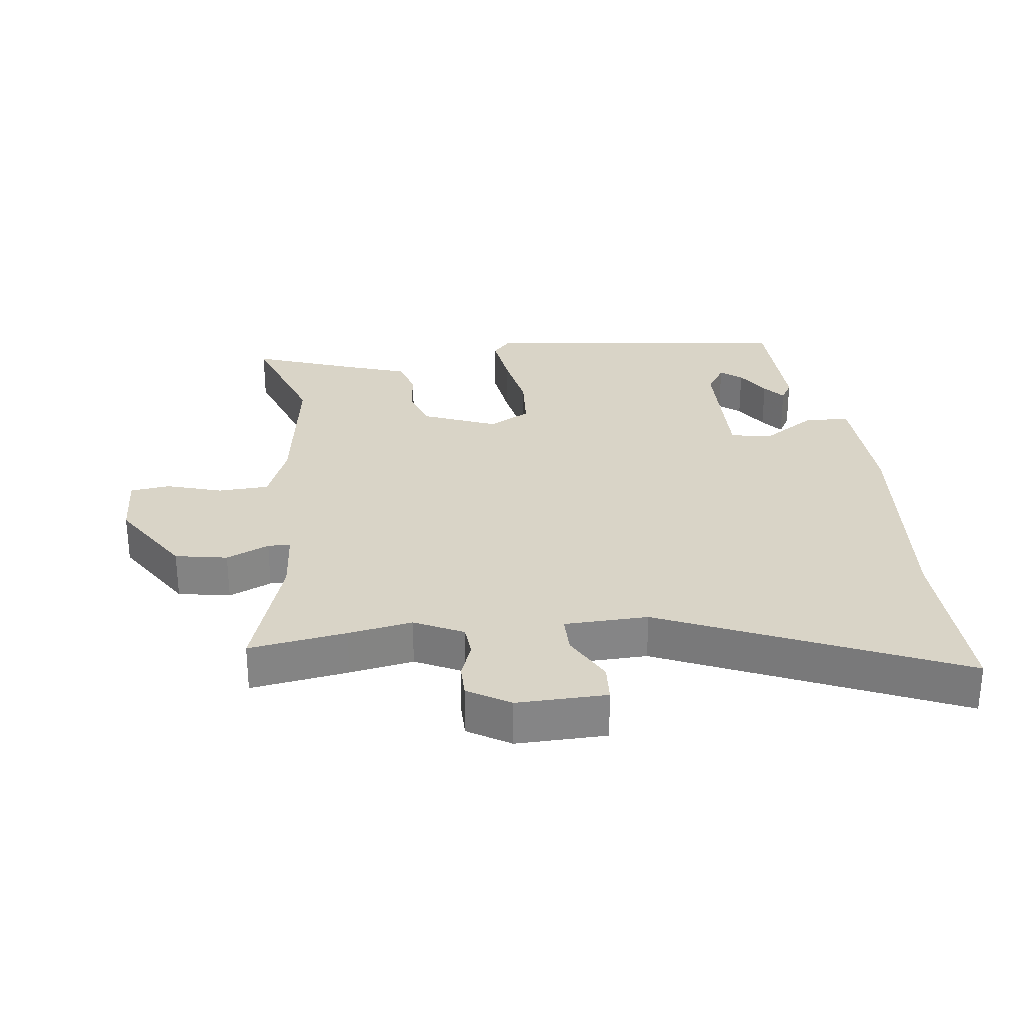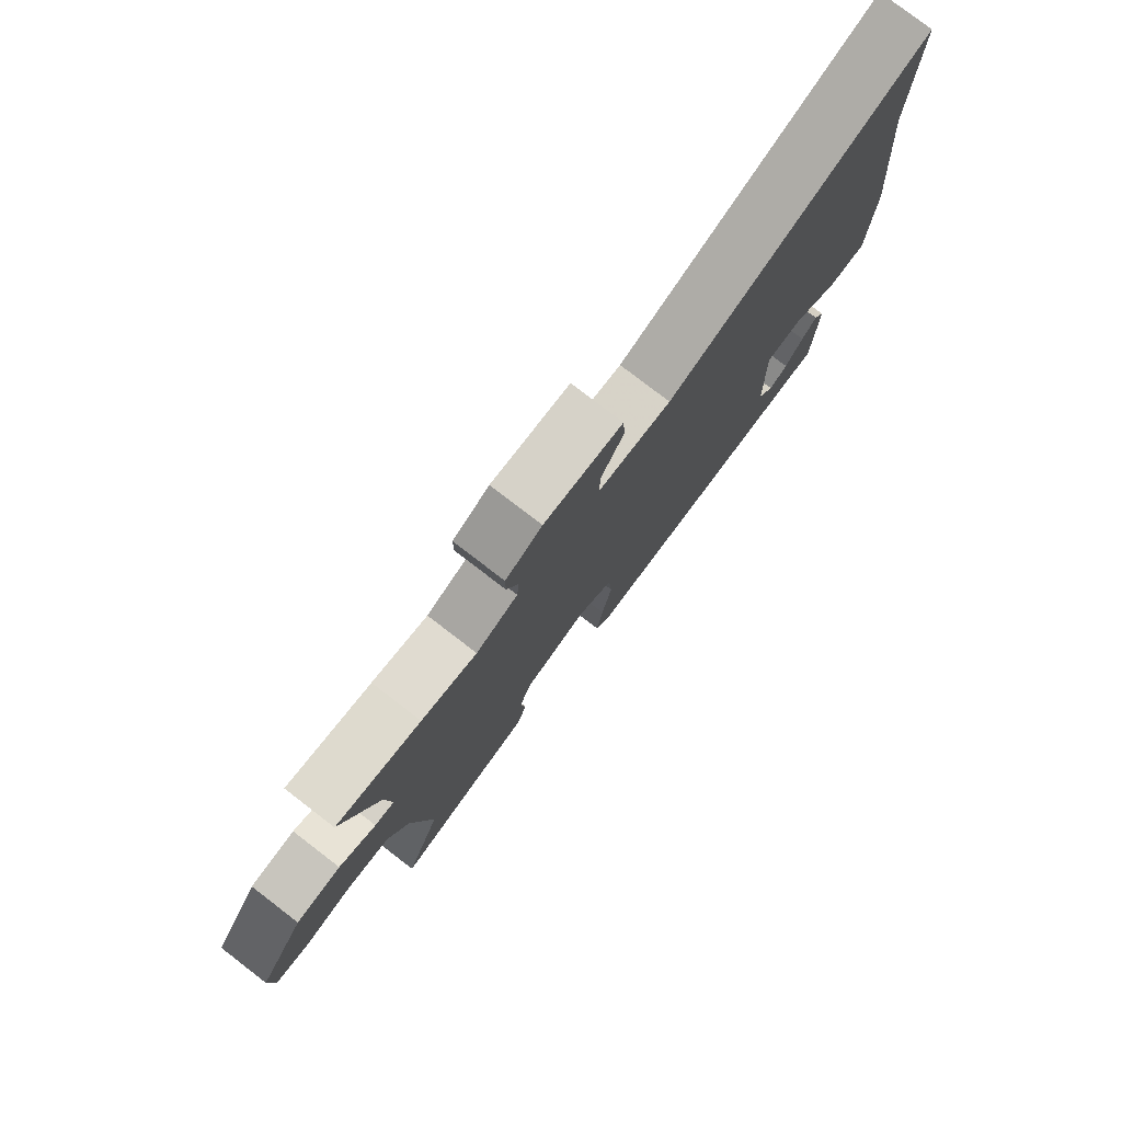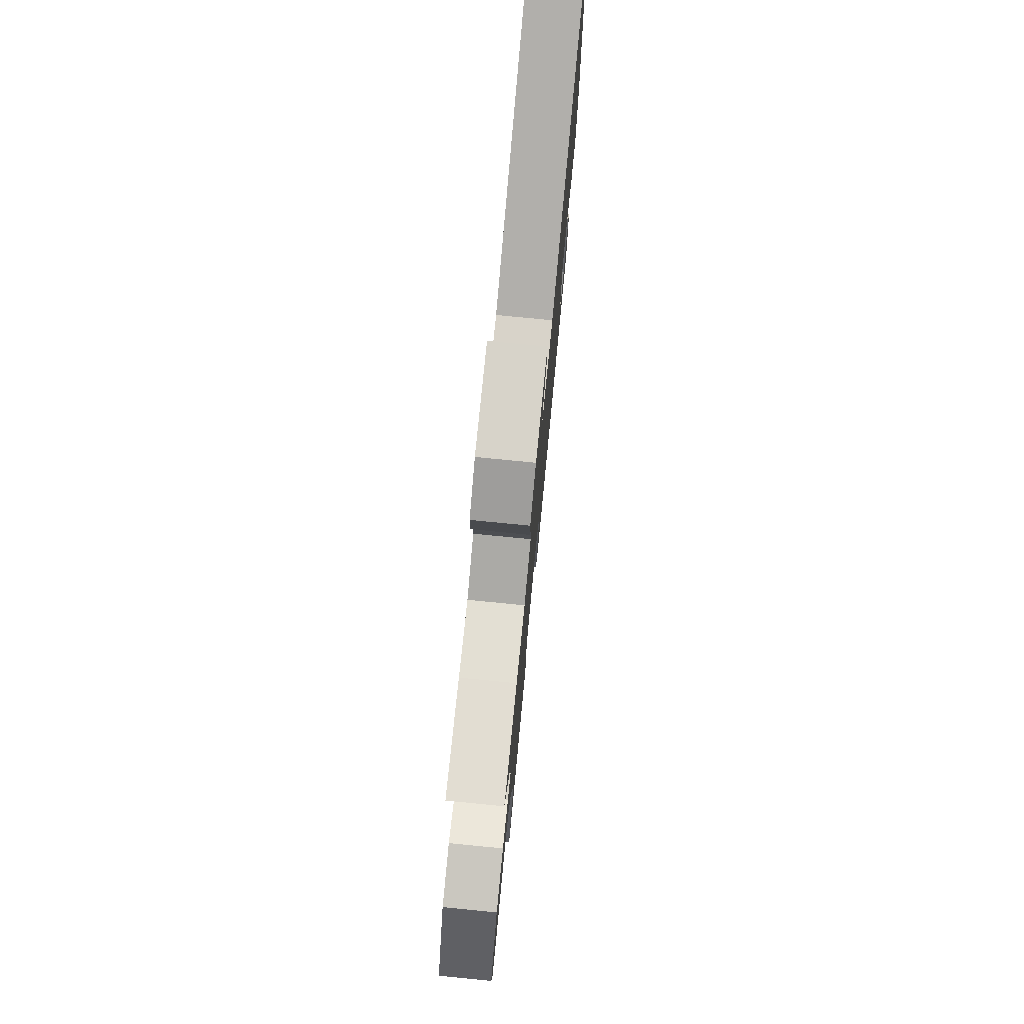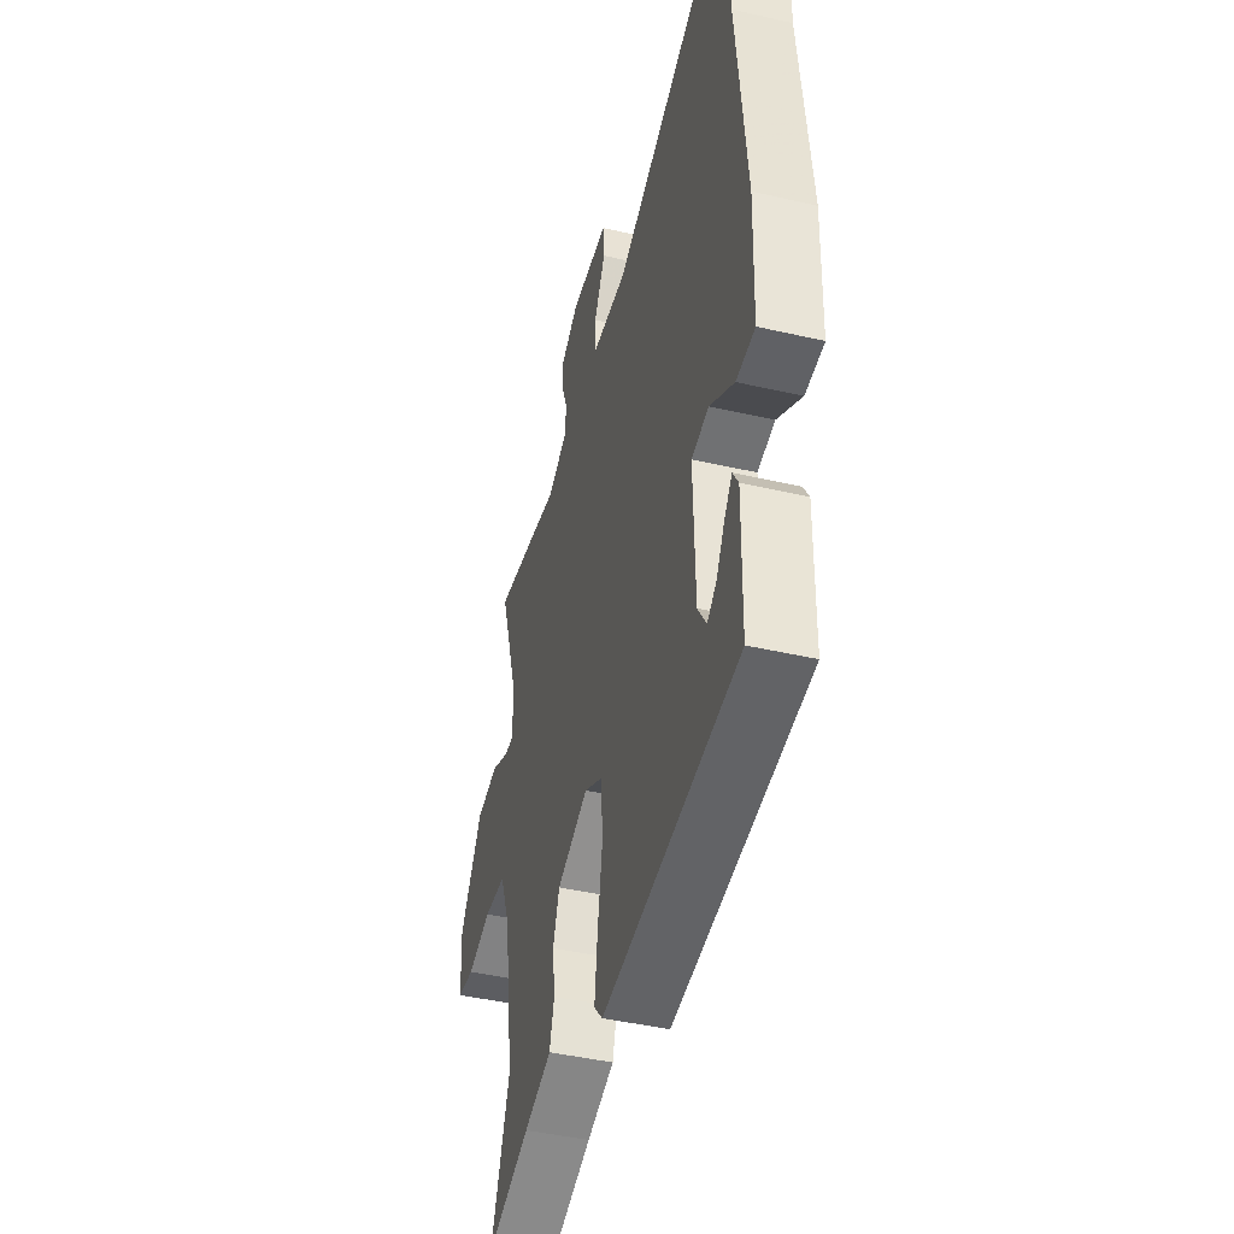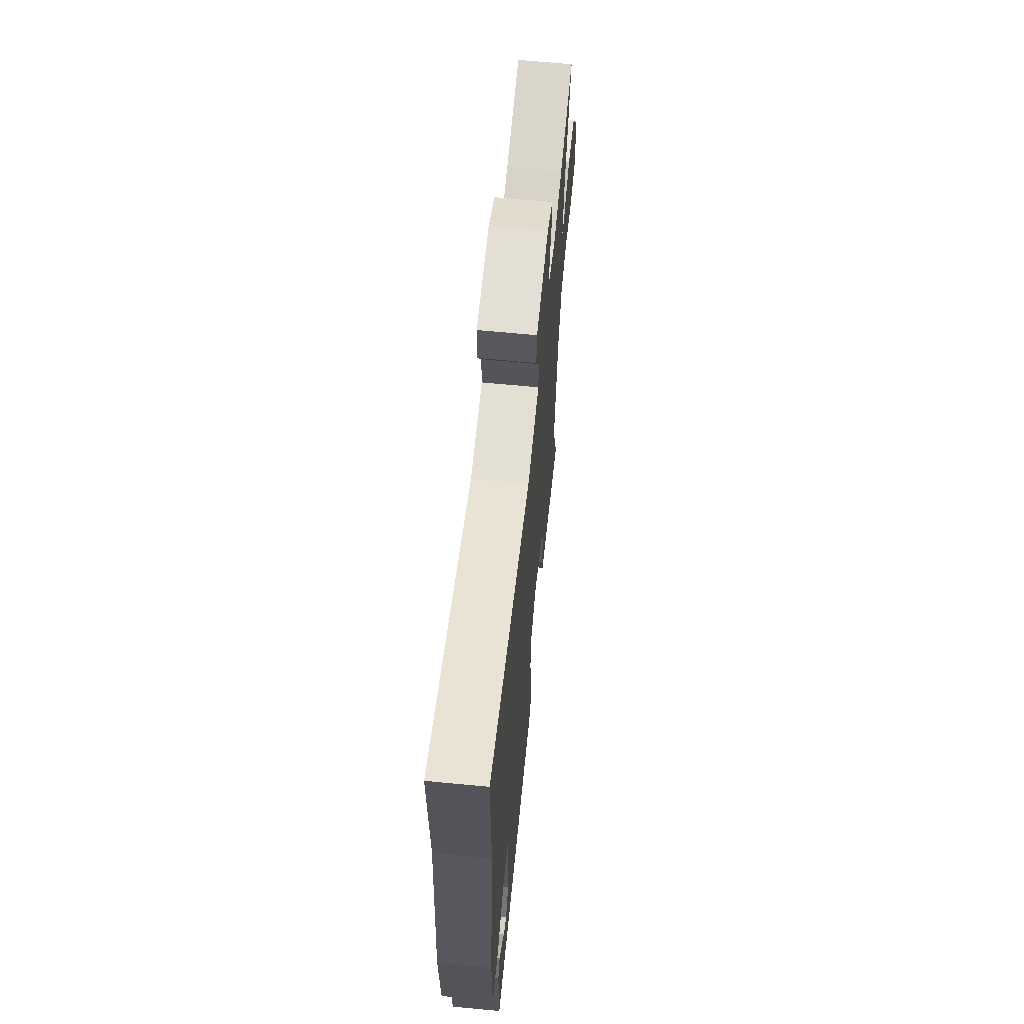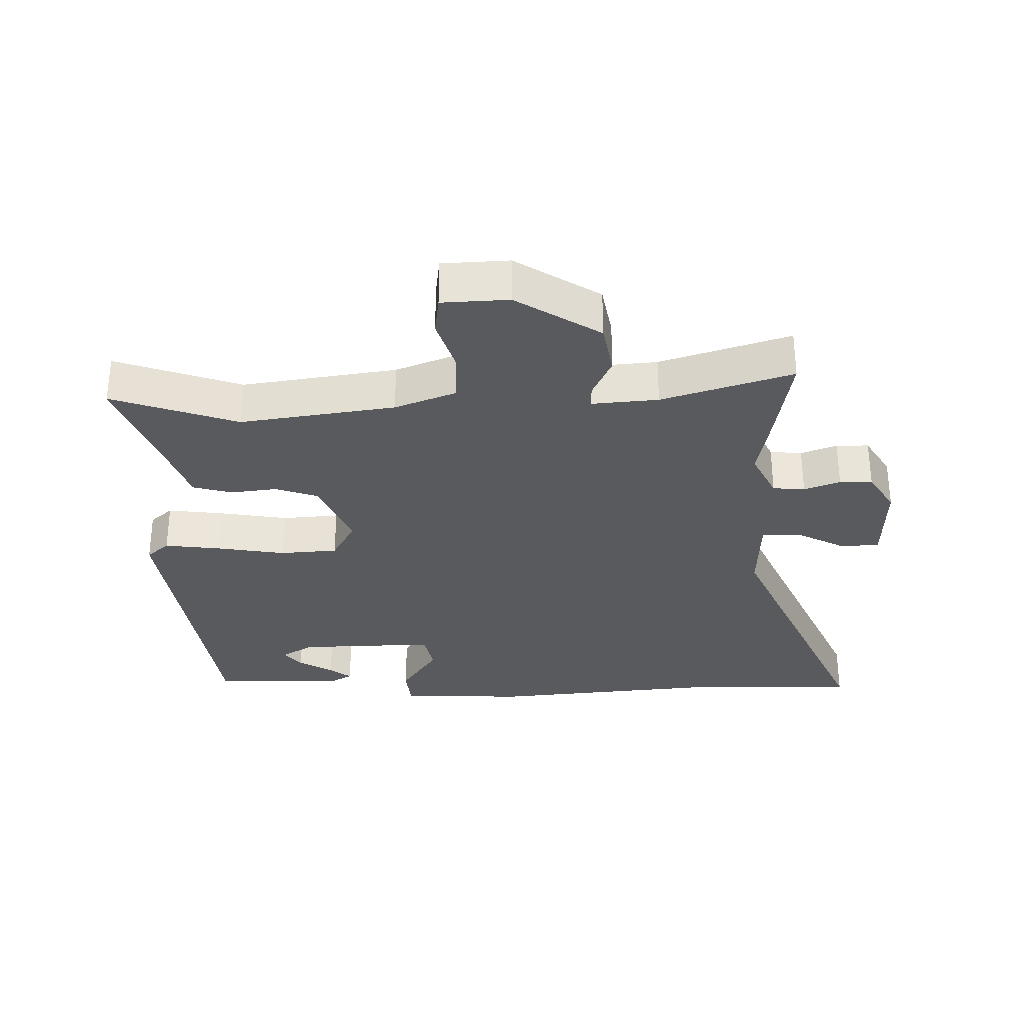
<metadata>
{"format":"obj","ext":"obj","renderer":"f3d","projection":"perspective","resolution":1024,"background":"white","views":[{"elev":28.5,"azim":-7.2,"up":"+Y"},{"elev":79.1,"azim":-52.5,"up":"+Z"},{"elev":77.6,"azim":-84.4,"up":"+Z"},{"elev":-43.6,"azim":74.8,"up":"+Z"},{"elev":65.0,"azim":95.5,"up":"+Z"},{"elev":-31.0,"azim":-88.9,"up":"+Y"}]}
</metadata>
<code>
v -0.511 0.07 -0.532
v -0.443 0.07 -0.337
v -0.479 0.07 -0.096
v -0.516 0.07 -0.001
v -0.595 0.07 0.003
v -0.681 0.07 -0.024
v -0.743 0.07 -0.016
v -0.748 0.07 0.088
v -0.665 0.07 0.219
v -0.584 0.07 0.234
v -0.518 0.07 0.204
v -0.483 0.07 0.204
v -0.492 0.07 0.307
v -0.557 0.07 0.509
v -0.406 0.07 0.485
v -0.307 0.07 0.467
v -0.232 0.07 0.504
v -0.228 0.07 0.554
v -0.249 0.07 0.61
v -0.249 0.07 0.661
v -0.184 0.07 0.701
v -0.045 0.07 0.698
v -0.041 0.07 0.638
v -0.082 0.07 0.56
v -0.082 0.07 0.5
v 0.048 0.07 0.496
v 0.504 0.07 0.698
v 0.499 0.07 0.426
v 0.534 0.07 0.066
v 0.528 0.07 -0.133
v 0.46 0.07 -0.139
v 0.373 0.07 -0.082
v 0.31 0.07 -0.095
v 0.316 0.07 -0.31
v 0.347 0.07 -0.359
v 0.38 0.07 -0.333
v 0.412 0.07 -0.279
v 0.439 0.07 -0.245
v 0.459 0.07 -0.279
v 0.456 0.07 -0.485
v -0.034 0.07 -0.549
v -0.065 0.07 -0.514
v -0.054 0.07 -0.426
v -0.036 0.07 -0.319
v -0.043 0.07 -0.229
v -0.108 0.07 -0.193
v -0.222 0.07 -0.24
v -0.245 0.07 -0.307
v -0.236 0.07 -0.379
v -0.253 0.07 -0.44
v -0.353 0.07 -0.474
v -0.511 0 -0.532
v -0.443 0 -0.337
v -0.479 0 -0.096
v -0.516 0 -0.001
v -0.595 0 0.003
v -0.681 0 -0.024
v -0.743 0 -0.016
v -0.748 0 0.088
v -0.665 0 0.219
v -0.584 0 0.234
v -0.518 0 0.204
v -0.483 0 0.204
v -0.492 0 0.307
v -0.557 0 0.509
v -0.406 0 0.485
v -0.307 0 0.467
v -0.232 0 0.504
v -0.228 0 0.554
v -0.249 0 0.61
v -0.249 0 0.661
v -0.184 0 0.701
v -0.045 0 0.698
v -0.041 0 0.638
v -0.082 0 0.56
v -0.082 0 0.5
v 0.048 0 0.496
v 0.504 0 0.698
v 0.499 0 0.426
v 0.534 0 0.066
v 0.528 0 -0.133
v 0.46 0 -0.139
v 0.373 0 -0.082
v 0.31 0 -0.095
v 0.316 0 -0.31
v 0.347 0 -0.359
v 0.38 0 -0.333
v 0.412 0 -0.279
v 0.439 0 -0.245
v 0.459 0 -0.279
v 0.456 0 -0.485
v -0.034 0 -0.549
v -0.065 0 -0.514
v -0.054 0 -0.426
v -0.036 0 -0.319
v -0.043 0 -0.229
v -0.108 0 -0.193
v -0.222 0 -0.24
v -0.245 0 -0.307
v -0.236 0 -0.379
v -0.253 0 -0.44
v -0.353 0 -0.474
f 48 49 50 51
f 51 1 2
f 48 51 2
f 47 48 2
f 42 43 44
f 41 42 44
f 40 41 44
f 40 44 45
f 38 39 40
f 37 38 40
f 36 37 40
f 35 36 40
f 35 40 45 46
f 30 31 32
f 29 30 32
f 28 29 32
f 28 32 33
f 27 28 33
f 26 27 33
f 25 26 33 34
f 22 23 24
f 21 22 24
f 20 21 24
f 19 20 24
f 18 19 24
f 17 18 24 25
f 16 17 25 34
f 34 35 46
f 16 34 46
f 15 16 46
f 14 15 46
f 13 14 46
f 9 10 11
f 8 9 11
f 7 8 11
f 6 7 11
f 5 6 11
f 4 5 11 12
f 47 2 3
f 47 3 4 12
f 12 13 46 47
f 102 101 100 99
f 53 52 102
f 53 102 99
f 53 99 98
f 95 94 93
f 95 93 92
f 95 92 91
f 96 95 91
f 91 90 89
f 91 89 88
f 91 88 87
f 91 87 86
f 97 96 91 86
f 83 82 81
f 83 81 80
f 83 80 79
f 84 83 79
f 84 79 78
f 84 78 77
f 85 84 77 76
f 75 74 73
f 75 73 72
f 75 72 71
f 75 71 70
f 75 70 69
f 76 75 69 68
f 85 76 68 67
f 97 86 85
f 97 85 67
f 97 67 66
f 97 66 65
f 97 65 64
f 62 61 60
f 62 60 59
f 62 59 58
f 62 58 57
f 62 57 56
f 63 62 56 55
f 54 53 98
f 63 55 54 98
f 98 97 64 63
f 1 52 53 2
f 2 53 54 3
f 3 54 55 4
f 4 55 56 5
f 5 56 57 6
f 6 57 58 7
f 7 58 59 8
f 8 59 60 9
f 9 60 61 10
f 10 61 62 11
f 11 62 63 12
f 12 63 64 13
f 13 64 65 14
f 14 65 66 15
f 15 66 67 16
f 16 67 68 17
f 17 68 69 18
f 18 69 70 19
f 19 70 71 20
f 20 71 72 21
f 21 72 73 22
f 22 73 74 23
f 23 74 75 24
f 24 75 76 25
f 25 76 77 26
f 26 77 78 27
f 27 78 79 28
f 28 79 80 29
f 29 80 81 30
f 30 81 82 31
f 31 82 83 32
f 32 83 84 33
f 33 84 85 34
f 34 85 86 35
f 35 86 87 36
f 36 87 88 37
f 37 88 89 38
f 38 89 90 39
f 39 90 91 40
f 40 91 92 41
f 41 92 93 42
f 42 93 94 43
f 43 94 95 44
f 44 95 96 45
f 45 96 97 46
f 46 97 98 47
f 47 98 99 48
f 48 99 100 49
f 49 100 101 50
f 50 101 102 51
f 51 102 52 1

</code>
